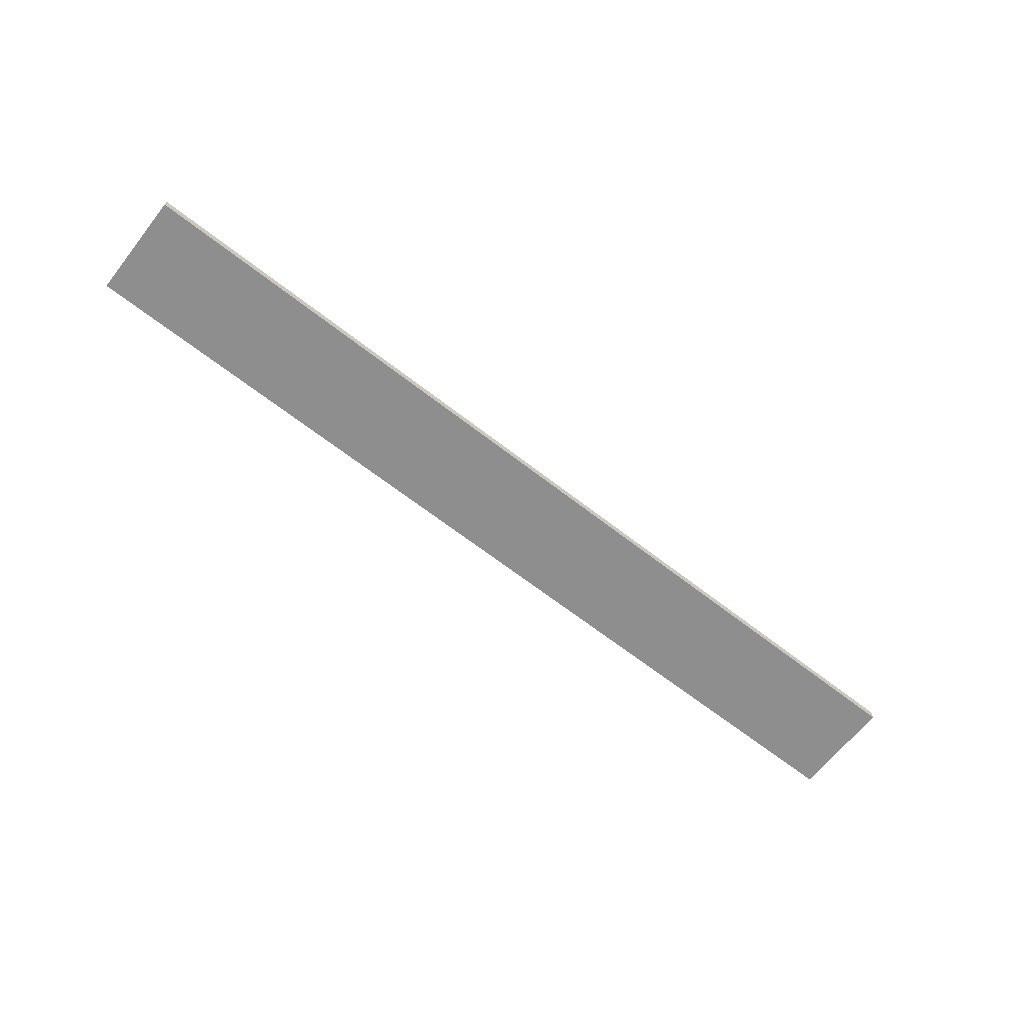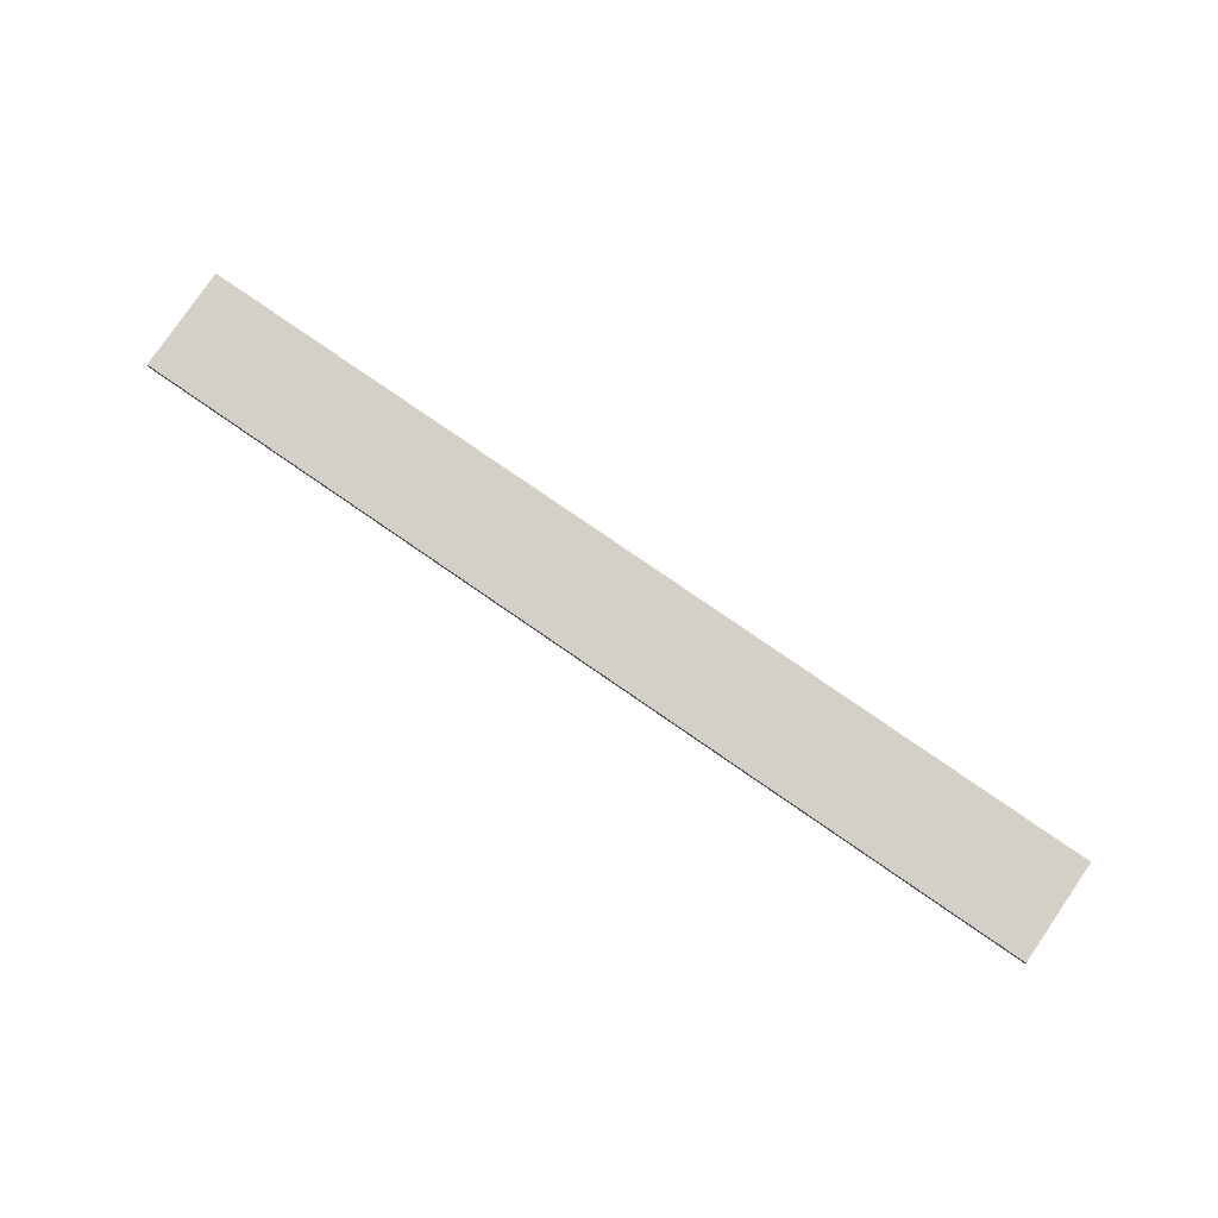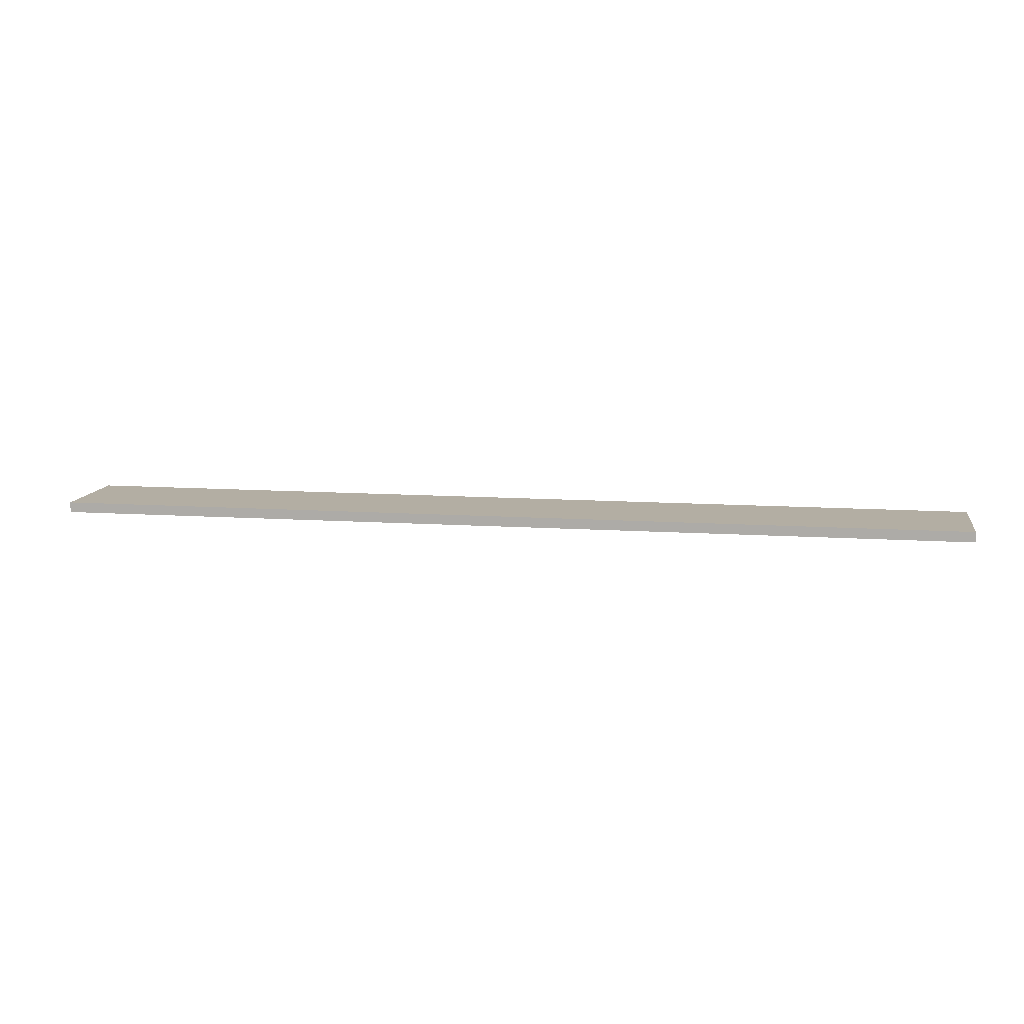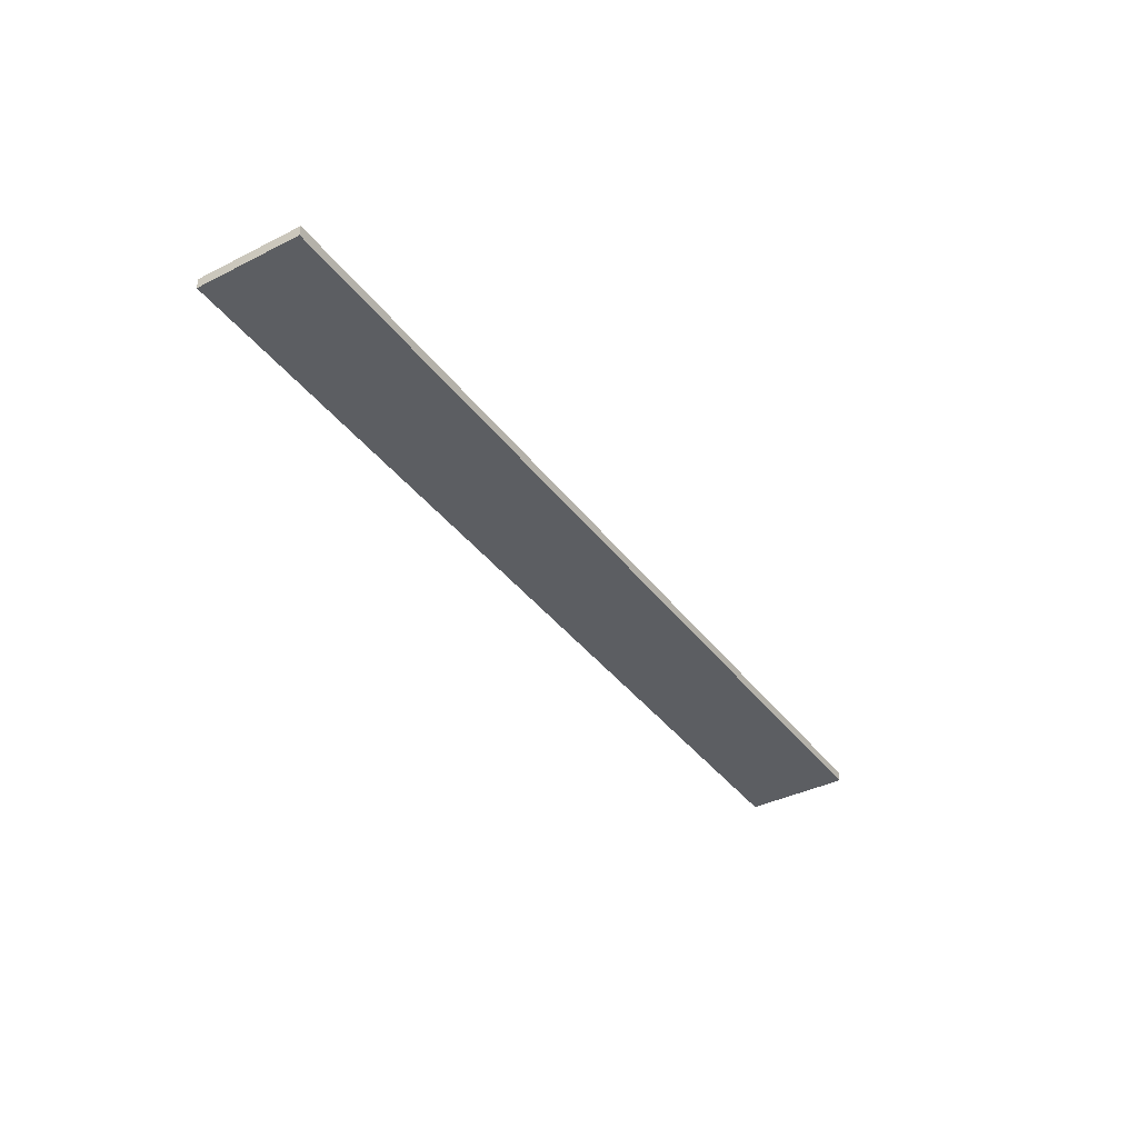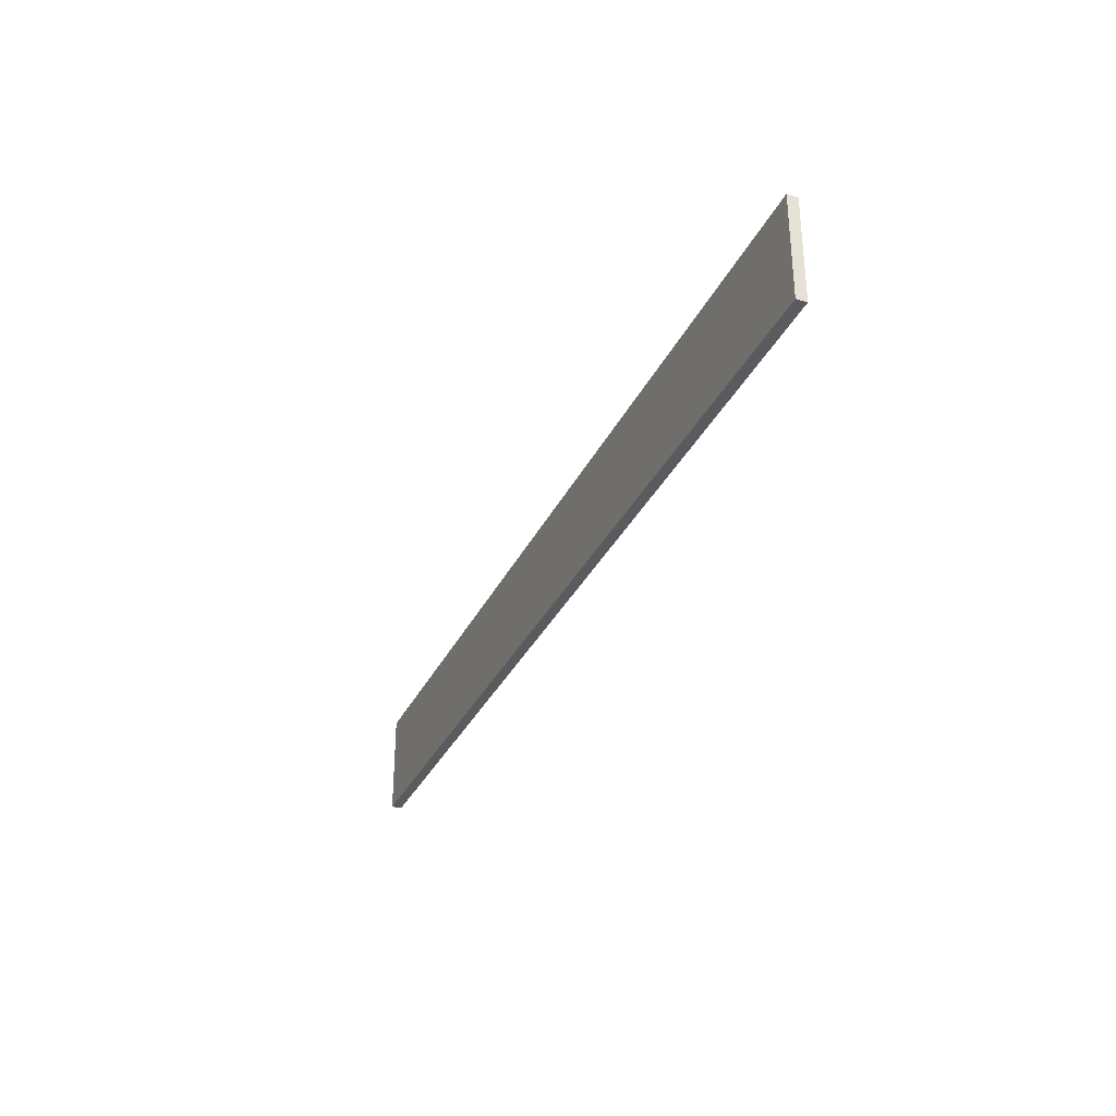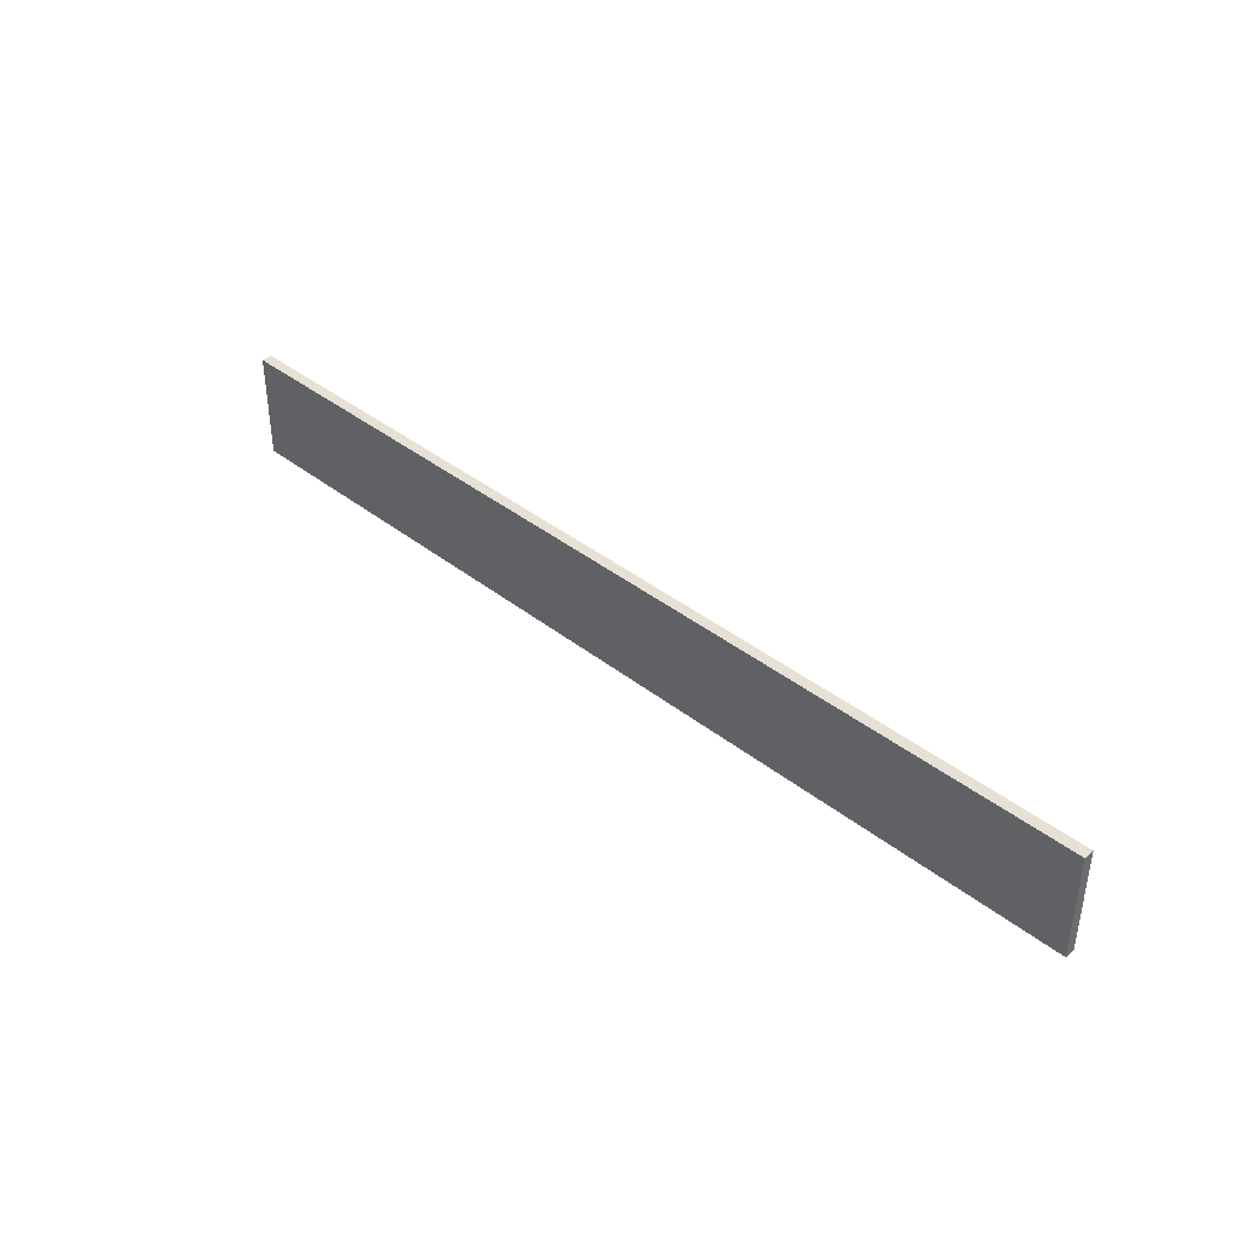
<metadata>
{"format":"obj","ext":"obj","renderer":"f3d","projection":"perspective","resolution":1024,"background":"white","views":[{"elev":-65.0,"azim":-38.2,"up":"+Y"},{"elev":79.9,"azim":34.5,"up":"+Y"},{"elev":11.0,"azim":-170.4,"up":"+Y"},{"elev":-38.2,"azim":-57.5,"up":"+Y"},{"elev":-32.6,"azim":67.5,"up":"+Z"},{"elev":39.2,"azim":-135.5,"up":"+Z"}]}
</metadata>
<code>
v 45 0.5 -10
v 45 -0.5 -10
v -45 -0.5 -10
v -45 0.5 -10
v -45 0.5 0
v -45 -0.5 0
v 45 -0.5 0
v 45 0.5 0
g Road
f 1 2 3 4
f 5 6 7 8
f 4 3 6 5
f 8 7 2 1
f 4 5 8 1
f 6 3 2 7

</code>
